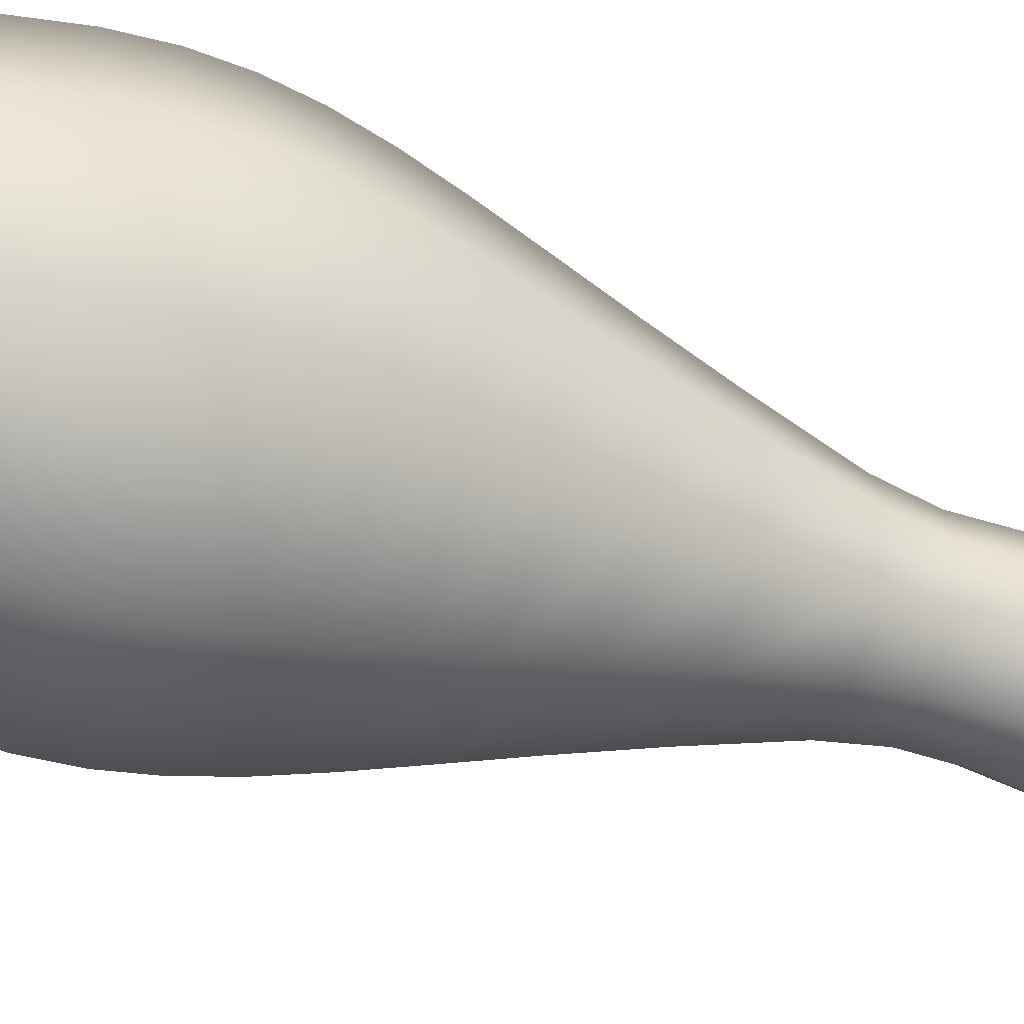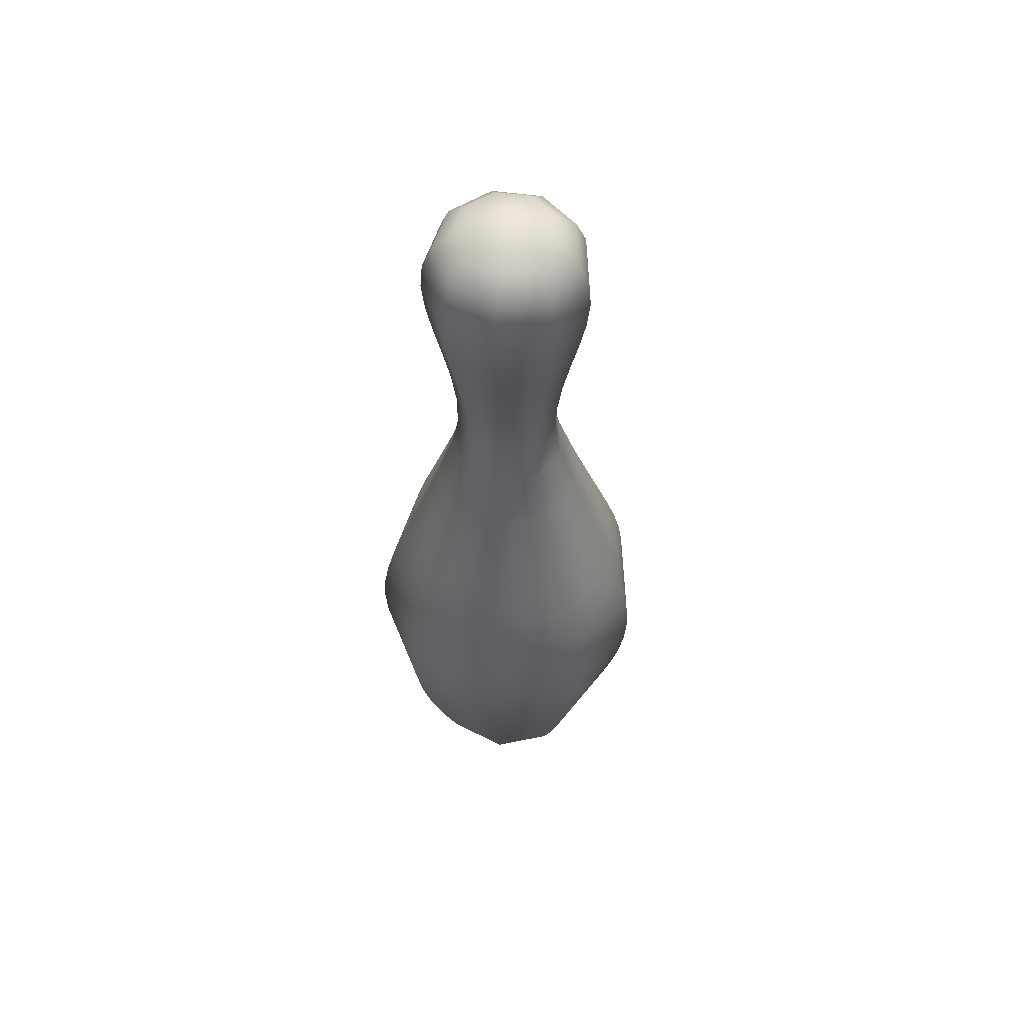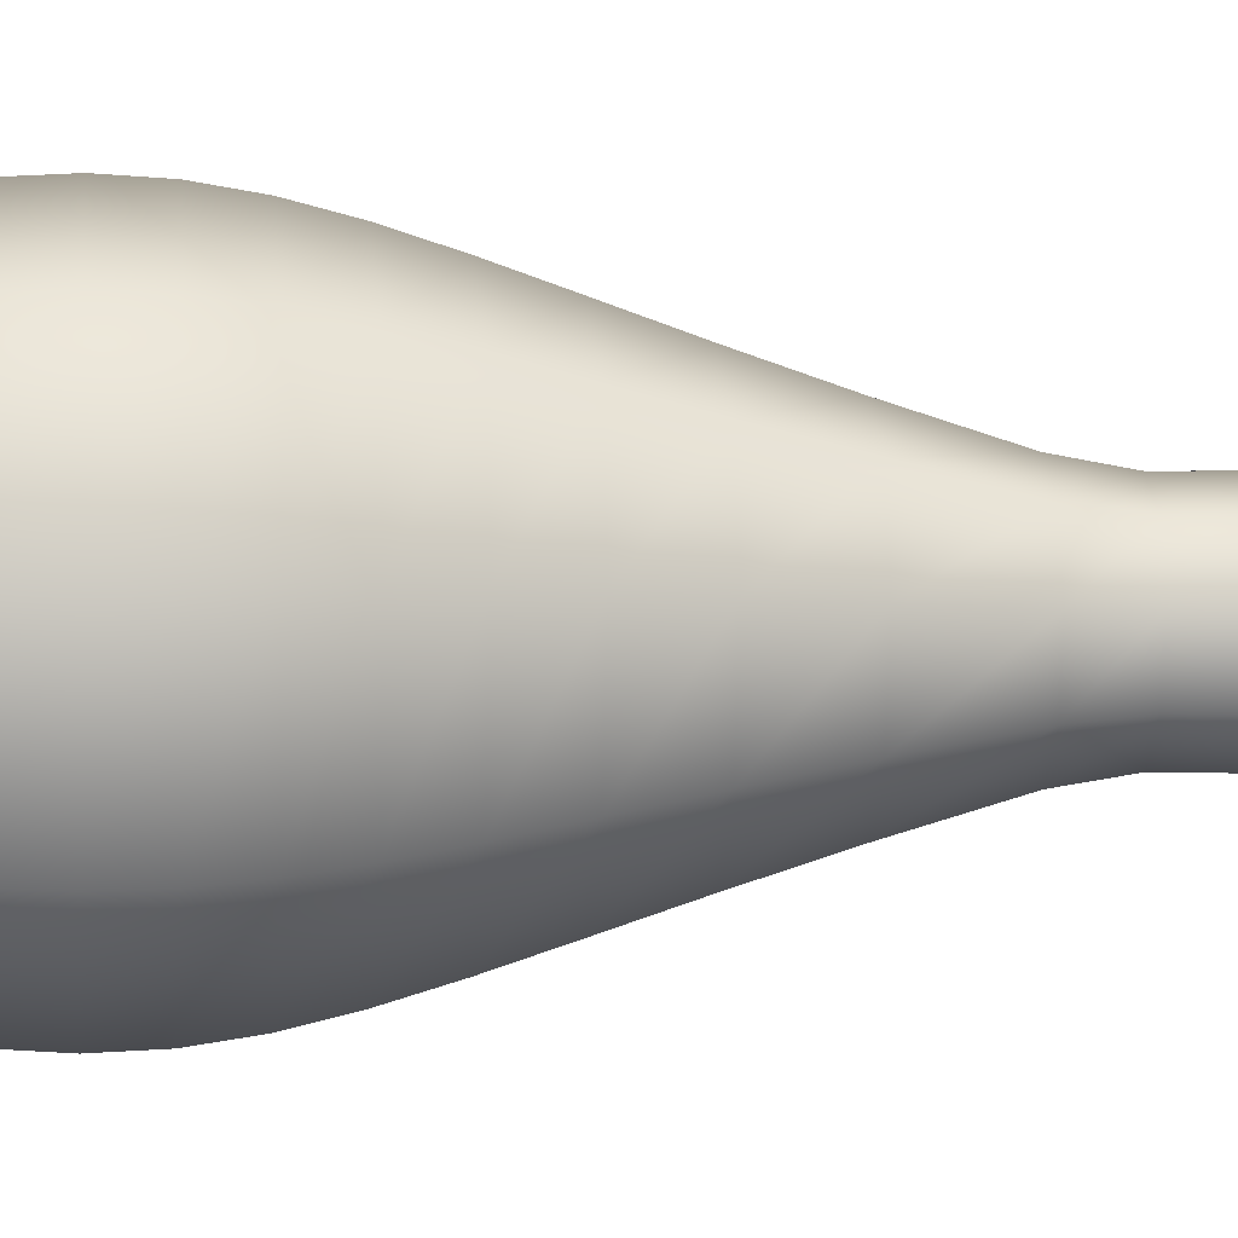
<metadata>
{"format":"obj","ext":"obj","renderer":"f3d","projection":"perspective","resolution":1024,"background":"white","views":[{"elev":-48.9,"azim":70.0,"up":"+Z"},{"elev":57.5,"azim":18.0,"up":"+Y"},{"elev":-4.3,"azim":85.3,"up":"+Z"}]}
</metadata>
<code>
g default
v 0.07832 3.761 0
v 0.1995 3.715 0
v 0.2756 3.643 0
v 0.3146 3.548 0
v 0.3243 3.434 0
v 0.3126 3.304 0
v 0.2872 3.164 0
v 0.2561 3.016 0
v 0.2271 2.865 0
v 0.2081 2.714 0
v 0.2068 2.567 0
v 0.2313 2.427 0
v 0.3056 2.188 0
v 0.3741 1.984 0
v 0.4354 1.809 0
v 0.4883 1.656 0
v 0.5316 1.519 0
v 0.5639 1.391 0
v 0.5842 1.267 0
v 0.5912 1.141 0
v 0.5835 1.004 0
v 0.56 0.8528 0
v 0.5194 0.6792 0
v 0.4251 0.3659 0
v 0.3672 0.1976 0
v 0.3171 0.08926 0
v 0.2915 0.0526 0
v 0.2637 0.025 0
v 0.2322 0.004457 0
v 0.1958 -0.011 0
v 0.1022 -0.03459 0
v 0.04225 -0.04668 -1e-06
v 0.05999 3.761 0.05034
v 0.1528 3.715 0.1282
v 0.2112 3.643 0.1772
v 0.241 3.548 0.2022
v 0.2485 3.434 0.2085
v 0.2394 3.304 0.2009
v 0.22 3.164 0.1846
v 0.1962 3.016 0.1646
v 0.174 2.865 0.146
v 0.1594 2.714 0.1337
v 0.1584 2.567 0.133
v 0.1772 2.427 0.1486
v 0.2341 2.188 0.1965
v 0.2866 1.984 0.2405
v 0.3335 1.809 0.2799
v 0.374 1.656 0.3139
v 0.4072 1.519 0.3417
v 0.432 1.391 0.3625
v 0.4475 1.267 0.3755
v 0.4529 1.141 0.38
v 0.447 1.004 0.3751
v 0.429 0.8528 0.36
v 0.3979 0.6792 0.3339
v 0.3528 0.4775 0.296
v 0.3256 0.3659 0.2733
v 0.3022 0.2733 0.2536
v 0.2813 0.1976 0.236
v 0.2619 0.1369 0.2197
v 0.2429 0.08926 0.2038
v 0.2233 0.0526 0.1874
v 0.202 0.025 0.1695
v 0.1779 0.004457 0.1493
v 0.15 -0.011 0.1258
v 0.1171 -0.02336 0.09826
v 0.07827 -0.03459 0.06567
v 0.03237 -0.04668 0.02716
v 0.0136 3.761 0.07713
v 0.03464 3.715 0.1965
v 0.04786 3.643 0.2715
v 0.05464 3.548 0.3099
v 0.05632 3.434 0.3194
v 0.05428 3.304 0.3078
v 0.04988 3.164 0.2829
v 0.04448 3.016 0.2522
v 0.03944 2.865 0.2237
v 0.03613 2.714 0.2049
v 0.03592 2.567 0.2037
v 0.04016 2.427 0.2277
v 0.05307 2.188 0.301
v 0.06496 1.984 0.3684
v 0.0756 1.809 0.4288
v 0.08479 1.656 0.4809
v 0.0923 1.519 0.5235
v 0.09793 1.391 0.5554
v 0.1015 1.267 0.5754
v 0.1027 1.141 0.5822
v 0.1013 1.004 0.5746
v 0.09724 0.8528 0.5515
v 0.09019 0.6792 0.5115
v 0.07997 0.4775 0.4535
v 0.07382 0.3659 0.4186
v 0.0685 0.2733 0.3885
v 0.06376 0.1976 0.3616
v 0.05936 0.1369 0.3366
v 0.05506 0.08926 0.3123
v 0.05062 0.0526 0.2871
v 0.04579 0.025 0.2597
v 0.04033 0.004457 0.2287
v 0.03399 -0.011 0.1928
v 0.02655 -0.02336 0.1505
v 0.01774 -0.03459 0.1006
v 0.007337 -0.04668 0.04161
v -0.03916 3.761 0.06782
v -0.09974 3.715 0.1728
v -0.1378 3.643 0.2387
v -0.1573 3.548 0.2725
v -0.1622 3.434 0.2809
v -0.1563 3.304 0.2707
v -0.1436 3.164 0.2487
v -0.1281 3.016 0.2218
v -0.1136 2.865 0.1967
v -0.104 2.714 0.1802
v -0.1034 2.567 0.1791
v -0.1156 2.427 0.2003
v -0.1528 2.188 0.2647
v -0.187 1.984 0.324
v -0.2177 1.809 0.377
v -0.2441 1.656 0.4229
v -0.2658 1.519 0.4603
v -0.282 1.391 0.4884
v -0.2921 1.267 0.506
v -0.2956 1.141 0.512
v -0.2917 1.004 0.5053
v -0.28 0.8528 0.485
v -0.2597 0.6792 0.4498
v -0.2303 0.4775 0.3988
v -0.2126 0.3659 0.3682
v -0.1972 0.2733 0.3416
v -0.1836 0.1976 0.318
v -0.1709 0.1369 0.296
v -0.1585 0.08926 0.2746
v -0.1457 0.0526 0.2524
v -0.1318 0.025 0.2283
v -0.1161 0.004457 0.2011
v -0.09788 -0.011 0.1695
v -0.07644 -0.02336 0.1324
v -0.05108 -0.03459 0.08848
v -0.02113 -0.04668 0.03659
v -0.07359 3.761 0.02679
v -0.1875 3.715 0.06823
v -0.259 3.643 0.09427
v -0.2957 3.548 0.1076
v -0.3048 3.434 0.1109
v -0.2937 3.304 0.1069
v -0.2699 3.164 0.09824
v -0.2407 3.016 0.0876
v -0.2134 2.865 0.07768
v -0.1955 2.714 0.07117
v -0.1944 2.567 0.07074
v -0.2173 2.427 0.07909
v -0.2872 2.188 0.1045
v -0.3515 1.984 0.1279
v -0.4091 1.809 0.1489
v -0.4588 1.656 0.167
v -0.4995 1.519 0.1818
v -0.5299 1.391 0.1929
v -0.549 1.267 0.1998
v -0.5555 1.141 0.2022
v -0.5483 1.004 0.1996
v -0.5262 0.8528 0.1915
v -0.4881 0.6792 0.1776
v -0.4327 0.4775 0.1575
v -0.3995 0.3659 0.1454
v -0.3707 0.2733 0.1349
v -0.345 0.1976 0.1256
v -0.3212 0.1369 0.1169
v -0.298 0.08926 0.1084
v -0.2739 0.0526 0.0997
v -0.2478 0.025 0.09018
v -0.2182 0.004457 0.07942
v -0.184 -0.011 0.06695
v -0.1437 -0.02336 0.05228
v -0.09601 -0.03459 0.03494
v -0.0397 -0.04668 0.01445
v -0.07359 3.761 -0.02679
v -0.1875 3.715 -0.06823
v -0.259 3.643 -0.09427
v -0.2957 3.548 -0.1076
v -0.3048 3.434 -0.1109
v -0.2937 3.304 -0.1069
v -0.2699 3.164 -0.09824
v -0.2407 3.016 -0.0876
v -0.2134 2.865 -0.07768
v -0.1955 2.714 -0.07117
v -0.1944 2.567 -0.07074
v -0.2173 2.427 -0.07909
v -0.2872 2.188 -0.1045
v -0.3515 1.984 -0.1279
v -0.4091 1.809 -0.1489
v -0.4588 1.656 -0.167
v -0.4995 1.519 -0.1818
v -0.5299 1.391 -0.1929
v -0.549 1.267 -0.1998
v -0.5555 1.141 -0.2022
v -0.5483 1.004 -0.1996
v -0.5262 0.8528 -0.1915
v -0.4881 0.6792 -0.1776
v -0.4327 0.4775 -0.1575
v -0.3995 0.3659 -0.1454
v -0.3707 0.2733 -0.1349
v -0.345 0.1976 -0.1256
v -0.3212 0.1369 -0.1169
v -0.298 0.08926 -0.1084
v -0.2739 0.0526 -0.09969
v -0.2478 0.025 -0.09018
v -0.2182 0.004457 -0.07942
v -0.184 -0.011 -0.06695
v -0.1437 -0.02336 -0.05228
v -0.09601 -0.03459 -0.03494
v -0.0397 -0.04668 -0.01445
v -0.03916 3.761 -0.06782
v -0.09974 3.715 -0.1728
v -0.1378 3.643 -0.2387
v -0.1573 3.548 -0.2725
v -0.1622 3.434 -0.2809
v -0.1563 3.304 -0.2707
v -0.1436 3.164 -0.2487
v -0.1281 3.016 -0.2218
v -0.1136 2.865 -0.1967
v -0.104 2.714 -0.1802
v -0.1034 2.567 -0.1791
v -0.1156 2.427 -0.2003
v -0.1528 2.188 -0.2647
v -0.187 1.984 -0.324
v -0.2177 1.809 -0.377
v -0.2441 1.656 -0.4229
v -0.2658 1.519 -0.4603
v -0.282 1.391 -0.4884
v -0.2921 1.267 -0.506
v -0.2956 1.141 -0.512
v -0.2917 1.004 -0.5053
v -0.28 0.8528 -0.485
v -0.2597 0.6792 -0.4498
v -0.2303 0.4775 -0.3988
v -0.2126 0.3659 -0.3682
v -0.1972 0.2733 -0.3416
v -0.1836 0.1976 -0.318
v -0.1709 0.1369 -0.296
v -0.1585 0.08926 -0.2746
v -0.1457 0.0526 -0.2524
v -0.1318 0.025 -0.2283
v -0.1161 0.004457 -0.2011
v -0.09788 -0.011 -0.1695
v -0.07644 -0.02336 -0.1324
v -0.05108 -0.03459 -0.08848
v -0.02113 -0.04668 -0.03659
v 0.0136 3.761 -0.07713
v 0.03464 3.715 -0.1965
v 0.04786 3.643 -0.2715
v 0.05464 3.548 -0.3099
v 0.05632 3.434 -0.3194
v 0.05428 3.304 -0.3078
v 0.04988 3.164 -0.2829
v 0.04447 3.016 -0.2522
v 0.03944 2.865 -0.2237
v 0.03613 2.714 -0.2049
v 0.03592 2.567 -0.2037
v 0.04016 2.427 -0.2277
v 0.05307 2.188 -0.301
v 0.06496 1.984 -0.3684
v 0.0756 1.809 -0.4288
v 0.08479 1.656 -0.4809
v 0.0923 1.519 -0.5235
v 0.09793 1.391 -0.5554
v 0.1015 1.267 -0.5754
v 0.1027 1.141 -0.5822
v 0.1013 1.004 -0.5746
v 0.09724 0.8528 -0.5515
v 0.09019 0.6792 -0.5115
v 0.07997 0.4775 -0.4535
v 0.07382 0.3659 -0.4186
v 0.0685 0.2733 -0.3885
v 0.06376 0.1976 -0.3616
v 0.05936 0.1369 -0.3366
v 0.05506 0.08926 -0.3123
v 0.05062 0.0526 -0.2871
v 0.04578 0.025 -0.2597
v 0.04032 0.004457 -0.2287
v 0.03399 -0.011 -0.1928
v 0.02654 -0.02336 -0.1505
v 0.01774 -0.03459 -0.1006
v 0.007337 -0.04668 -0.04161
v 0.05999 3.761 -0.05034
v 0.1528 3.715 -0.1282
v 0.2112 3.643 -0.1772
v 0.241 3.548 -0.2022
v 0.2485 3.434 -0.2085
v 0.2394 3.304 -0.2009
v 0.22 3.164 -0.1846
v 0.1962 3.016 -0.1646
v 0.174 2.865 -0.146
v 0.1594 2.714 -0.1337
v 0.1584 2.567 -0.133
v 0.1772 2.427 -0.1487
v 0.2341 2.188 -0.1965
v 0.2866 1.984 -0.2405
v 0.3335 1.809 -0.2799
v 0.374 1.656 -0.3139
v 0.4072 1.519 -0.3417
v 0.432 1.391 -0.3625
v 0.4475 1.267 -0.3755
v 0.4529 1.141 -0.38
v 0.447 1.004 -0.3751
v 0.429 0.8528 -0.36
v 0.3979 0.6792 -0.3339
v 0.3528 0.4775 -0.296
v 0.3256 0.3659 -0.2733
v 0.3022 0.2733 -0.2536
v 0.2813 0.1976 -0.236
v 0.2619 0.1369 -0.2197
v 0.2429 0.08926 -0.2038
v 0.2233 0.0526 -0.1874
v 0.202 0.025 -0.1695
v 0.1779 0.004457 -0.1493
v 0.15 -0.011 -0.1258
v 0.1171 -0.02336 -0.09826
v 0.07827 -0.03459 -0.06567
v 0.03237 -0.04668 -0.02716
v 0.4605 0.4775 0
v 0.3945 0.2733 0
v 0.3418 0.1369 0
v 0.1529 -0.02336 0
g Pin:Mesh
f 8 40 9
f 9 40 41
f 10 42 11
f 11 42 43
f 40 76 41
f 41 76 77
f 42 78 43
f 43 78 79
f 78 114 79
f 79 114 115
f 76 112 77
f 77 112 113
f 112 148 113
f 113 148 149
f 114 150 115
f 115 150 151
f 148 184 149
f 149 184 185
f 150 186 151
f 151 186 187
f 184 220 185
f 185 220 221
f 186 222 187
f 187 222 223
f 220 256 221
f 221 256 257
f 222 258 223
f 223 258 259
f 256 292 257
f 257 292 293
f 258 294 259
f 259 294 295
f 292 8 293
f 293 8 9
f 294 10 295
f 295 10 11
f 24 57 322
f 322 57 58
f 12 44 13
f 13 44 45
f 322 58 25
f 25 58 59
f 13 45 14
f 14 45 46
f 25 59 323
f 323 59 60
f 14 46 15
f 15 46 47
f 1 33 2
f 2 33 34
f 323 60 26
f 26 60 61
f 15 47 16
f 16 47 48
f 2 34 3
f 3 34 35
f 26 61 27
f 27 61 62
f 16 48 17
f 17 48 49
f 3 35 4
f 4 35 36
f 27 62 28
f 28 62 63
f 17 49 18
f 18 49 50
f 4 36 5
f 5 36 37
f 28 63 29
f 29 63 64
f 18 50 19
f 19 50 51
f 5 37 6
f 6 37 38
f 29 64 30
f 30 64 65
f 19 51 20
f 20 51 52
f 6 38 7
f 7 38 39
f 30 65 324
f 324 65 66
f 20 52 21
f 21 52 53
f 7 39 8
f 8 39 40
f 324 66 31
f 31 66 67
f 21 53 22
f 22 53 54
f 31 67 32
f 32 67 68
f 22 54 23
f 23 54 55
f 9 41 10
f 10 41 42
f 23 55 321
f 321 55 56
f 321 56 24
f 24 56 57
f 11 43 12
f 12 43 44
f 34 70 35
f 35 70 71
f 61 97 62
f 62 97 98
f 48 84 49
f 49 84 85
f 35 71 36
f 36 71 72
f 62 98 63
f 63 98 99
f 49 85 50
f 50 85 86
f 36 72 37
f 37 72 73
f 63 99 64
f 64 99 100
f 50 86 51
f 51 86 87
f 37 73 38
f 38 73 74
f 64 100 65
f 65 100 101
f 51 87 52
f 52 87 88
f 38 74 39
f 39 74 75
f 65 101 66
f 66 101 102
f 52 88 53
f 53 88 89
f 39 75 40
f 40 75 76
f 66 102 67
f 67 102 103
f 53 89 54
f 54 89 90
f 67 103 68
f 68 103 104
f 54 90 55
f 55 90 91
f 41 77 42
f 42 77 78
f 55 91 56
f 56 91 92
f 56 92 57
f 57 92 93
f 43 79 44
f 44 79 80
f 57 93 58
f 58 93 94
f 44 80 45
f 45 80 81
f 58 94 59
f 59 94 95
f 45 81 46
f 46 81 82
f 59 95 60
f 60 95 96
f 46 82 47
f 47 82 83
f 33 69 34
f 34 69 70
f 60 96 61
f 61 96 97
f 47 83 48
f 48 83 84
f 91 127 92
f 92 127 128
f 92 128 93
f 93 128 129
f 79 115 80
f 80 115 116
f 93 129 94
f 94 129 130
f 80 116 81
f 81 116 117
f 94 130 95
f 95 130 131
f 81 117 82
f 82 117 118
f 95 131 96
f 96 131 132
f 82 118 83
f 83 118 119
f 69 105 70
f 70 105 106
f 96 132 97
f 97 132 133
f 83 119 84
f 84 119 120
f 70 106 71
f 71 106 107
f 97 133 98
f 98 133 134
f 84 120 85
f 85 120 121
f 71 107 72
f 72 107 108
f 98 134 99
f 99 134 135
f 85 121 86
f 86 121 122
f 72 108 73
f 73 108 109
f 99 135 100
f 100 135 136
f 86 122 87
f 87 122 123
f 73 109 74
f 74 109 110
f 100 136 101
f 101 136 137
f 87 123 88
f 88 123 124
f 74 110 75
f 75 110 111
f 101 137 102
f 102 137 138
f 88 124 89
f 89 124 125
f 75 111 76
f 76 111 112
f 102 138 103
f 103 138 139
f 89 125 90
f 90 125 126
f 103 139 104
f 104 139 140
f 90 126 91
f 91 126 127
f 77 113 78
f 78 113 114
f 121 157 122
f 122 157 158
f 108 144 109
f 109 144 145
f 135 171 136
f 136 171 172
f 122 158 123
f 123 158 159
f 109 145 110
f 110 145 146
f 136 172 137
f 137 172 173
f 123 159 124
f 124 159 160
f 110 146 111
f 111 146 147
f 137 173 138
f 138 173 174
f 124 160 125
f 125 160 161
f 111 147 112
f 112 147 148
f 138 174 139
f 139 174 175
f 125 161 126
f 126 161 162
f 139 175 140
f 140 175 176
f 126 162 127
f 127 162 163
f 113 149 114
f 114 149 150
f 127 163 128
f 128 163 164
f 128 164 129
f 129 164 165
f 115 151 116
f 116 151 152
f 129 165 130
f 130 165 166
f 116 152 117
f 117 152 153
f 130 166 131
f 131 166 167
f 117 153 118
f 118 153 154
f 131 167 132
f 132 167 168
f 118 154 119
f 119 154 155
f 105 141 106
f 106 141 142
f 132 168 133
f 133 168 169
f 119 155 120
f 120 155 156
f 106 142 107
f 107 142 143
f 133 169 134
f 134 169 170
f 120 156 121
f 121 156 157
f 107 143 108
f 108 143 144
f 134 170 135
f 135 170 171
f 151 187 152
f 152 187 188
f 165 201 166
f 166 201 202
f 152 188 153
f 153 188 189
f 166 202 167
f 167 202 203
f 153 189 154
f 154 189 190
f 167 203 168
f 168 203 204
f 154 190 155
f 155 190 191
f 141 177 142
f 142 177 178
f 168 204 169
f 169 204 205
f 155 191 156
f 156 191 192
f 142 178 143
f 143 178 179
f 169 205 170
f 170 205 206
f 156 192 157
f 157 192 193
f 143 179 144
f 144 179 180
f 170 206 171
f 171 206 207
f 157 193 158
f 158 193 194
f 144 180 145
f 145 180 181
f 171 207 172
f 172 207 208
f 158 194 159
f 159 194 195
f 145 181 146
f 146 181 182
f 172 208 173
f 173 208 209
f 159 195 160
f 160 195 196
f 146 182 147
f 147 182 183
f 173 209 174
f 174 209 210
f 160 196 161
f 161 196 197
f 147 183 148
f 148 183 184
f 174 210 175
f 175 210 211
f 161 197 162
f 162 197 198
f 175 211 176
f 176 211 212
f 162 198 163
f 163 198 199
f 149 185 150
f 150 185 186
f 163 199 164
f 164 199 200
f 164 200 165
f 165 200 201
f 181 217 182
f 182 217 218
f 208 244 209
f 209 244 245
f 195 231 196
f 196 231 232
f 182 218 183
f 183 218 219
f 209 245 210
f 210 245 246
f 196 232 197
f 197 232 233
f 183 219 184
f 184 219 220
f 210 246 211
f 211 246 247
f 197 233 198
f 198 233 234
f 211 247 212
f 212 247 248
f 198 234 199
f 199 234 235
f 185 221 186
f 186 221 222
f 199 235 200
f 200 235 236
f 200 236 201
f 201 236 237
f 187 223 188
f 188 223 224
f 201 237 202
f 202 237 238
f 188 224 189
f 189 224 225
f 202 238 203
f 203 238 239
f 189 225 190
f 190 225 226
f 203 239 204
f 204 239 240
f 190 226 191
f 191 226 227
f 177 213 178
f 178 213 214
f 204 240 205
f 205 240 241
f 191 227 192
f 192 227 228
f 178 214 179
f 179 214 215
f 205 241 206
f 206 241 242
f 192 228 193
f 193 228 229
f 179 215 180
f 180 215 216
f 206 242 207
f 207 242 243
f 193 229 194
f 194 229 230
f 180 216 181
f 181 216 217
f 207 243 208
f 208 243 244
f 194 230 195
f 195 230 231
f 238 274 239
f 239 274 275
f 225 261 226
f 226 261 262
f 239 275 240
f 240 275 276
f 226 262 227
f 227 262 263
f 213 249 214
f 214 249 250
f 240 276 241
f 241 276 277
f 227 263 228
f 228 263 264
f 214 250 215
f 215 250 251
f 241 277 242
f 242 277 278
f 228 264 229
f 229 264 265
f 215 251 216
f 216 251 252
f 242 278 243
f 243 278 279
f 229 265 230
f 230 265 266
f 216 252 217
f 217 252 253
f 243 279 244
f 244 279 280
f 230 266 231
f 231 266 267
f 217 253 218
f 218 253 254
f 244 280 245
f 245 280 281
f 231 267 232
f 232 267 268
f 218 254 219
f 219 254 255
f 245 281 246
f 246 281 282
f 232 268 233
f 233 268 269
f 219 255 220
f 220 255 256
f 246 282 247
f 247 282 283
f 233 269 234
f 234 269 270
f 247 283 248
f 248 283 284
f 234 270 235
f 235 270 271
f 221 257 222
f 222 257 258
f 235 271 236
f 236 271 272
f 236 272 237
f 237 272 273
f 223 259 224
f 224 259 260
f 237 273 238
f 238 273 274
f 224 260 225
f 225 260 261
f 281 317 282
f 282 317 318
f 268 304 269
f 269 304 305
f 255 291 256
f 256 291 292
f 282 318 283
f 283 318 319
f 269 305 270
f 270 305 306
f 283 319 284
f 284 319 320
f 270 306 271
f 271 306 307
f 257 293 258
f 258 293 294
f 271 307 272
f 272 307 308
f 272 308 273
f 273 308 309
f 259 295 260
f 260 295 296
f 273 309 274
f 274 309 310
f 260 296 261
f 261 296 297
f 274 310 275
f 275 310 311
f 261 297 262
f 262 297 298
f 275 311 276
f 276 311 312
f 262 298 263
f 263 298 299
f 249 285 250
f 250 285 286
f 276 312 277
f 277 312 313
f 263 299 264
f 264 299 300
f 250 286 251
f 251 286 287
f 277 313 278
f 278 313 314
f 264 300 265
f 265 300 301
f 251 287 252
f 252 287 288
f 278 314 279
f 279 314 315
f 265 301 266
f 266 301 302
f 252 288 253
f 253 288 289
f 279 315 280
f 280 315 316
f 266 302 267
f 267 302 303
f 253 289 254
f 254 289 290
f 280 316 281
f 281 316 317
f 267 303 268
f 268 303 304
f 254 290 255
f 255 290 291
f 311 25 312
f 312 25 323
f 298 14 299
f 299 14 15
f 285 1 286
f 286 1 2
f 312 323 313
f 313 323 26
f 299 15 300
f 300 15 16
f 286 2 287
f 287 2 3
f 313 26 314
f 314 26 27
f 300 16 301
f 301 16 17
f 287 3 288
f 288 3 4
f 314 27 315
f 315 27 28
f 301 17 302
f 302 17 18
f 288 4 289
f 289 4 5
f 315 28 316
f 316 28 29
f 302 18 303
f 303 18 19
f 289 5 290
f 290 5 6
f 316 29 317
f 317 29 30
f 303 19 304
f 304 19 20
f 290 6 291
f 291 6 7
f 317 30 318
f 318 30 324
f 304 20 305
f 305 20 21
f 291 7 292
f 292 7 8
f 318 324 319
f 319 324 31
f 305 21 306
f 306 21 22
f 319 31 320
f 320 31 32
f 306 22 307
f 307 22 23
f 293 9 294
f 294 9 10
f 307 23 308
f 308 23 321
f 308 321 309
f 309 321 24
f 295 11 296
f 296 11 12
f 309 24 310
f 310 24 322
f 296 12 297
f 297 12 13
f 310 322 311
f 311 322 25
f 297 13 298
f 298 13 14
f 1 285 33
f 249 213 285
f 177 141 213
f 105 69 141
f 69 33 141
f 141 33 213
f 285 213 33

</code>
